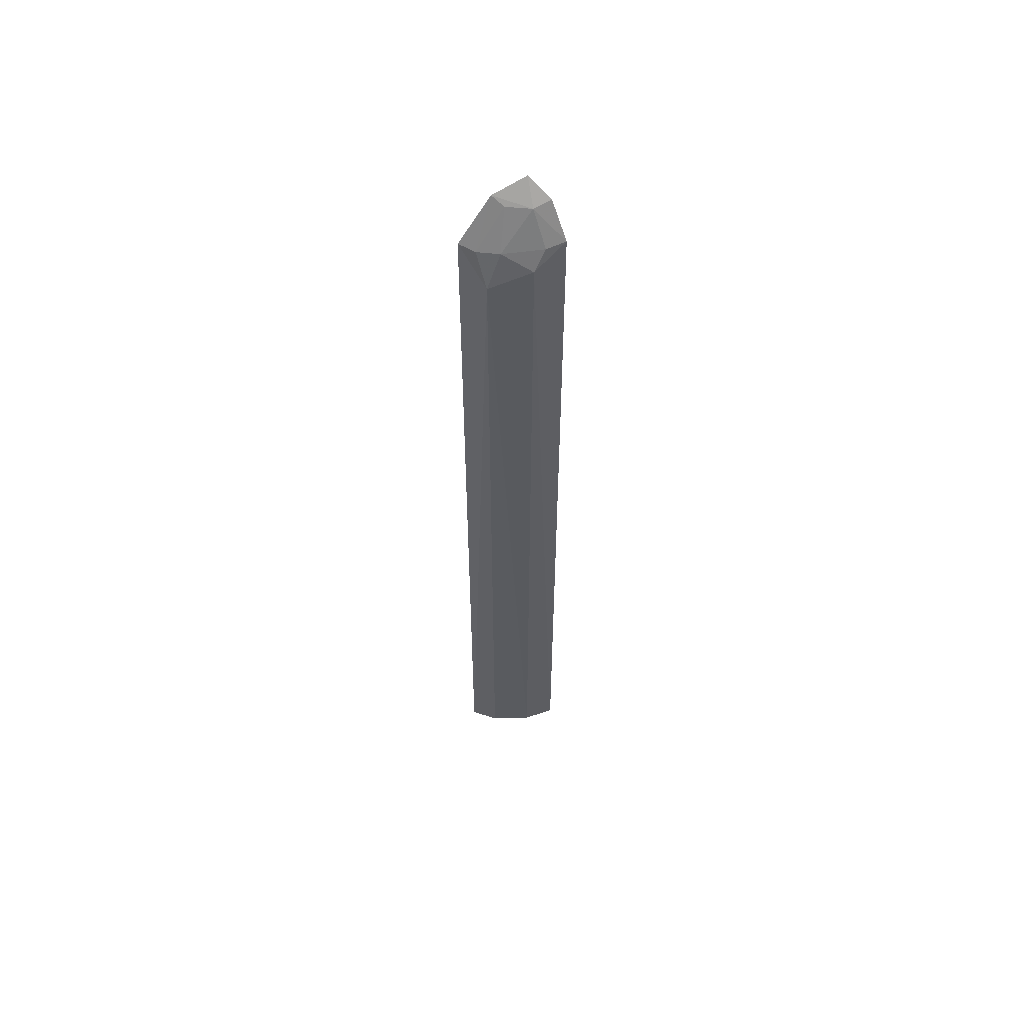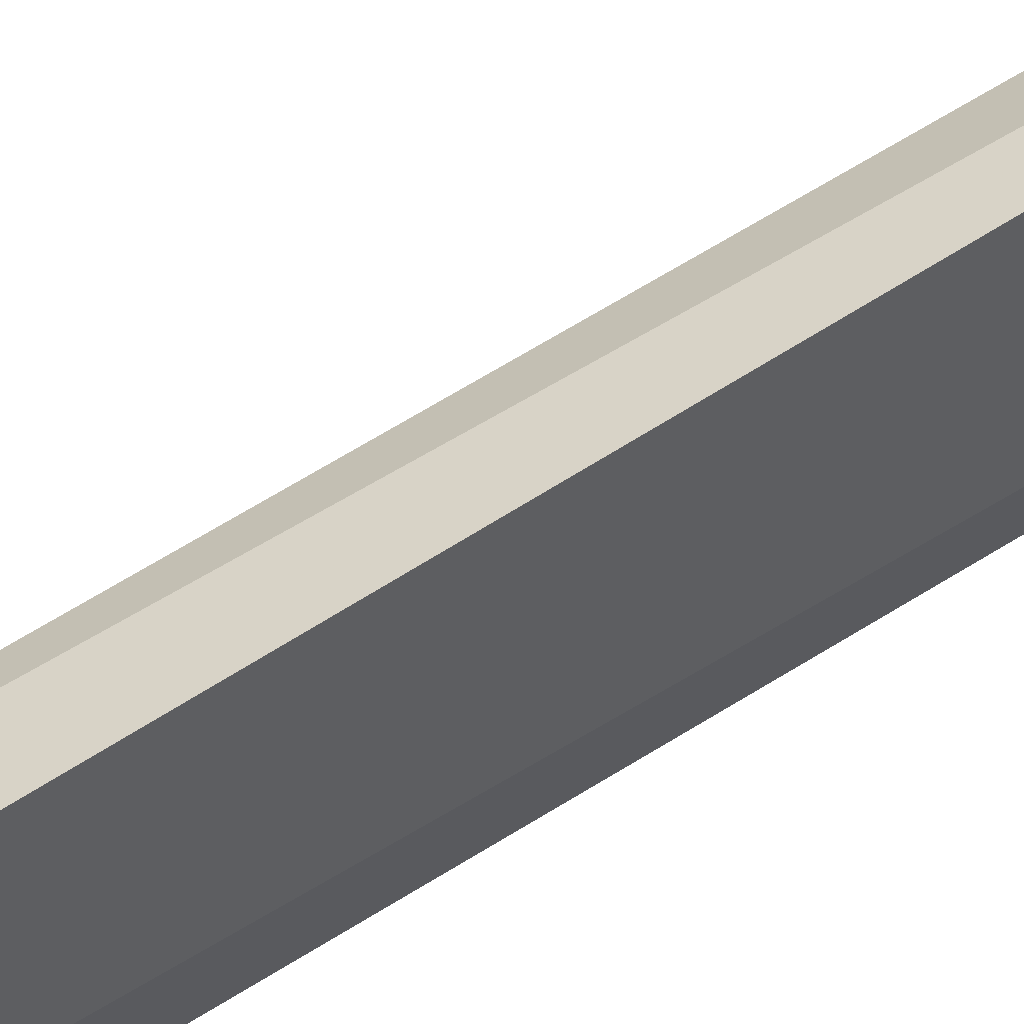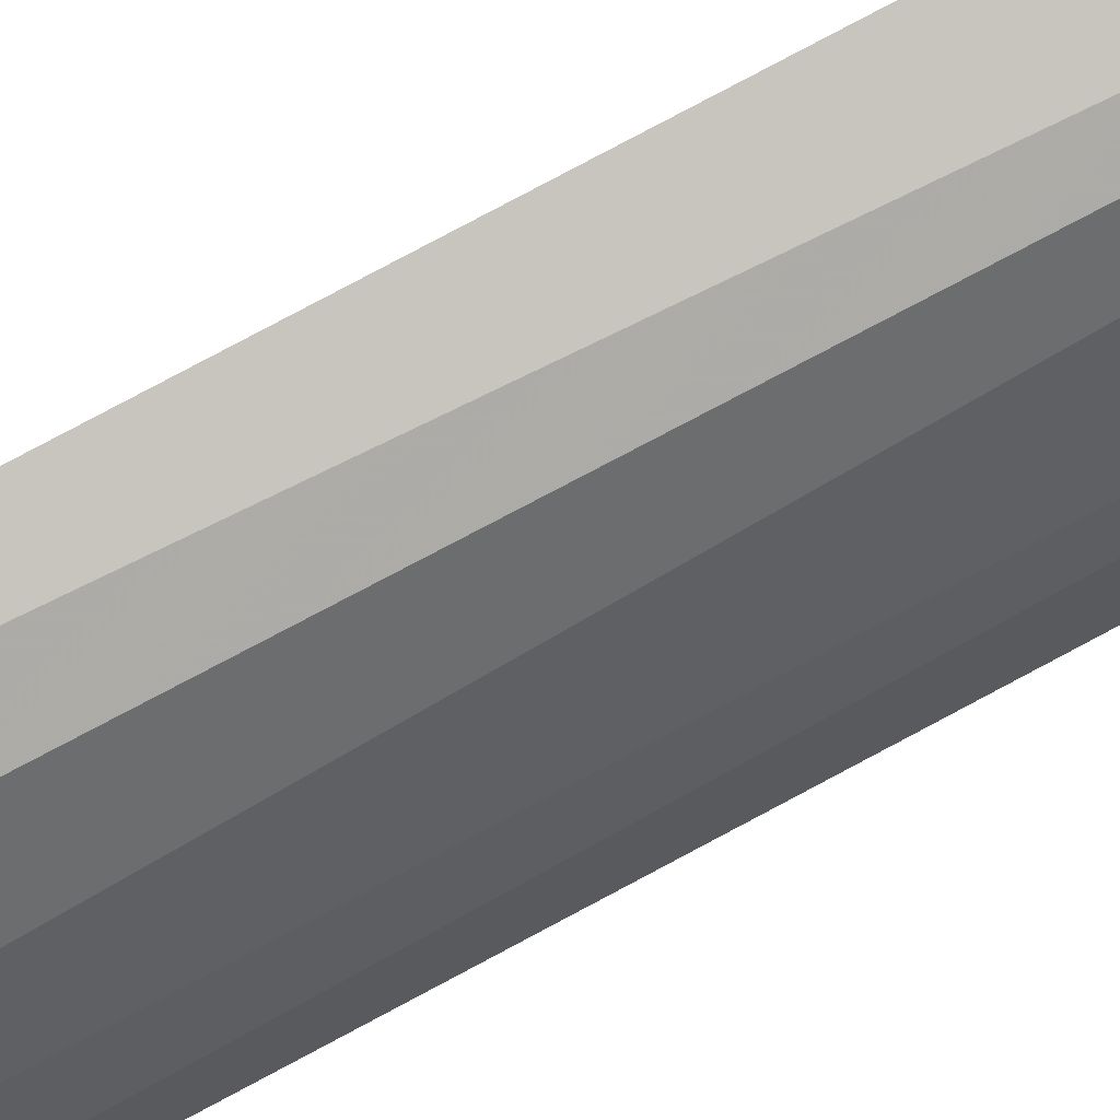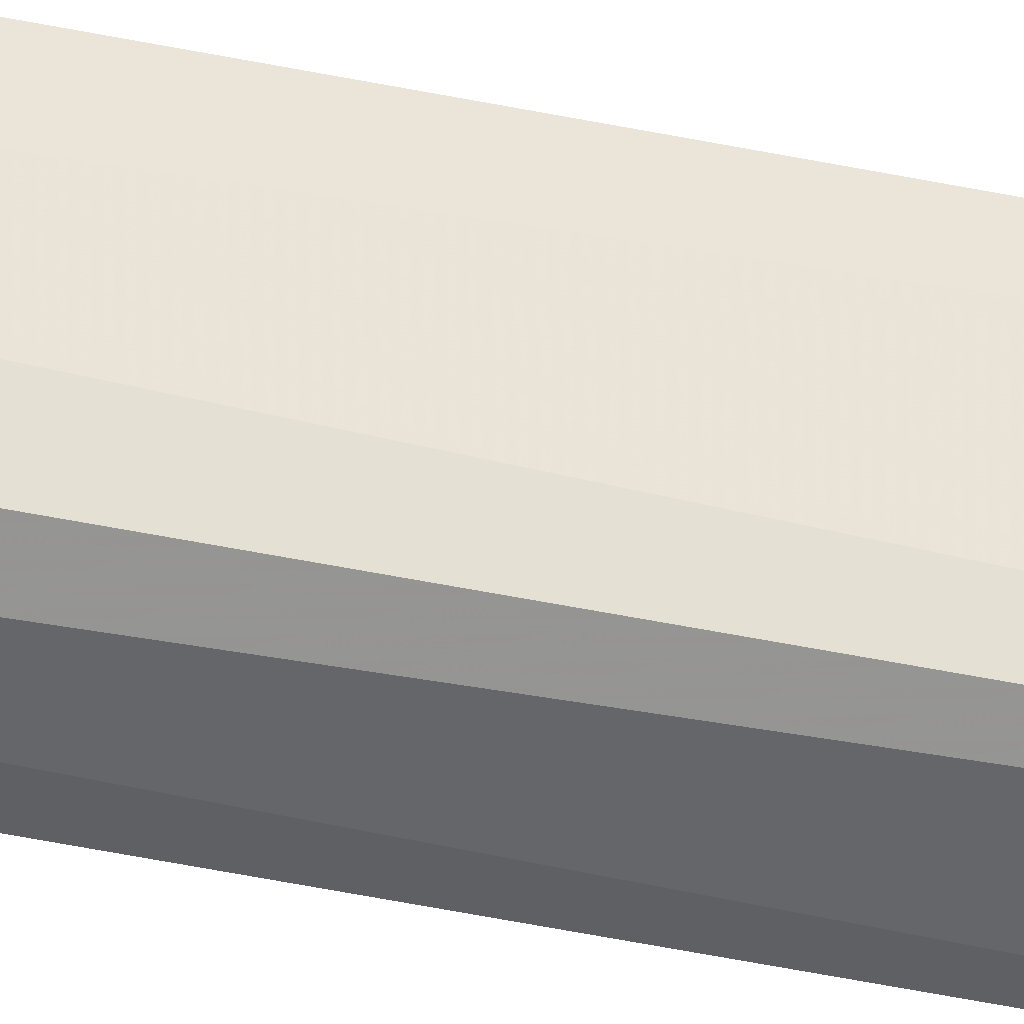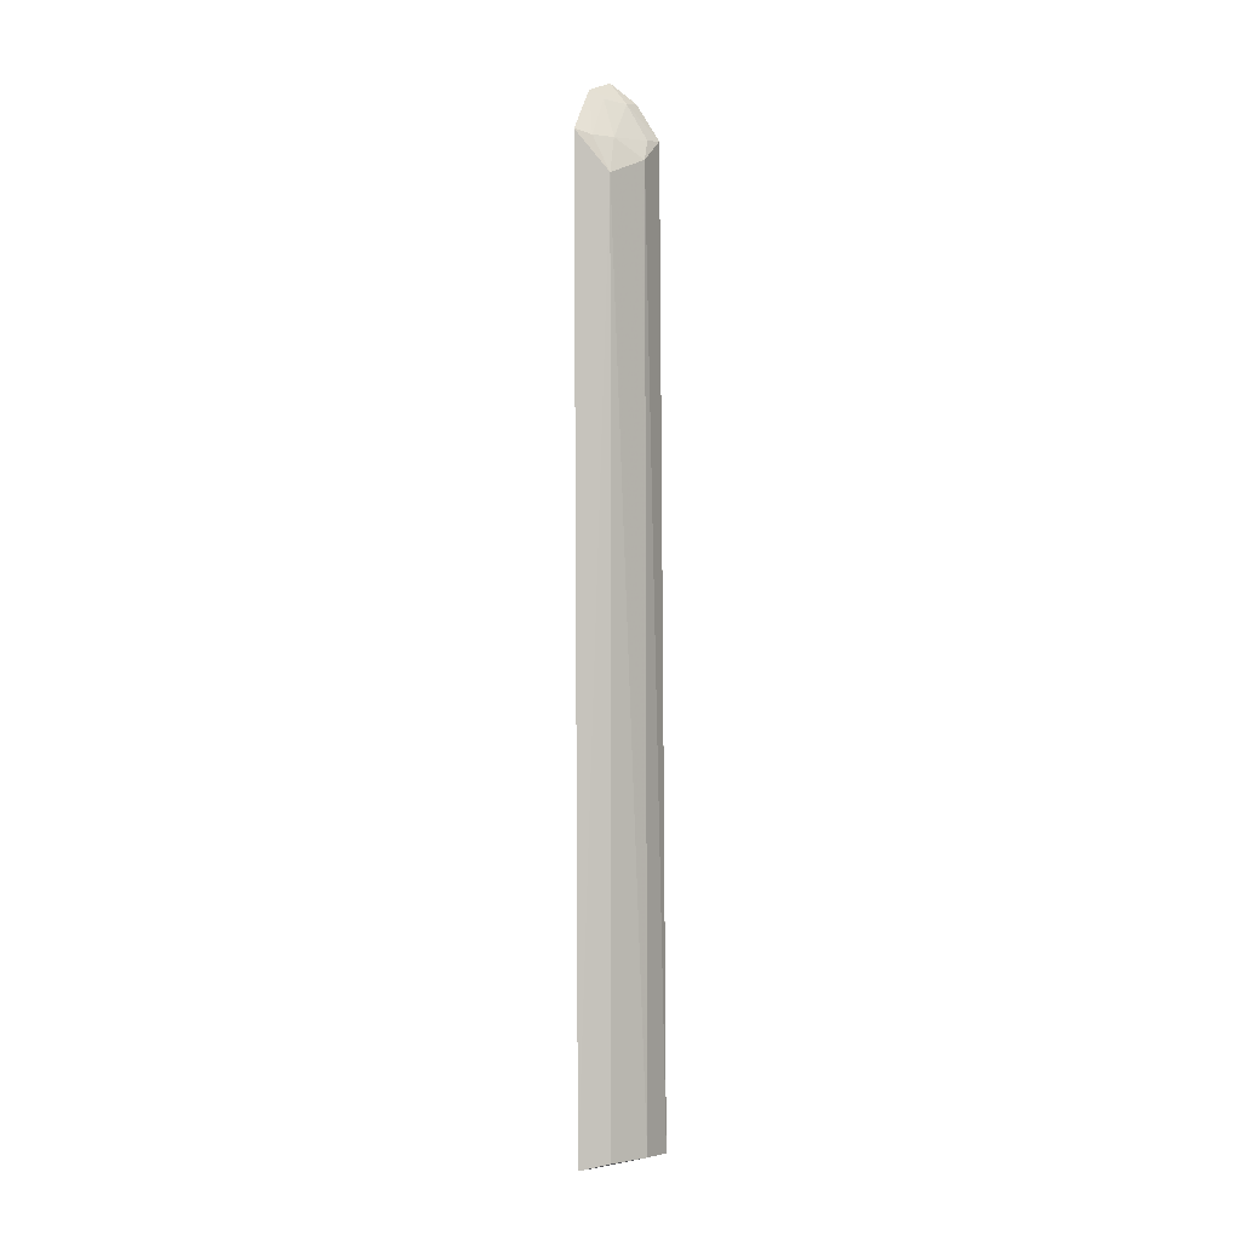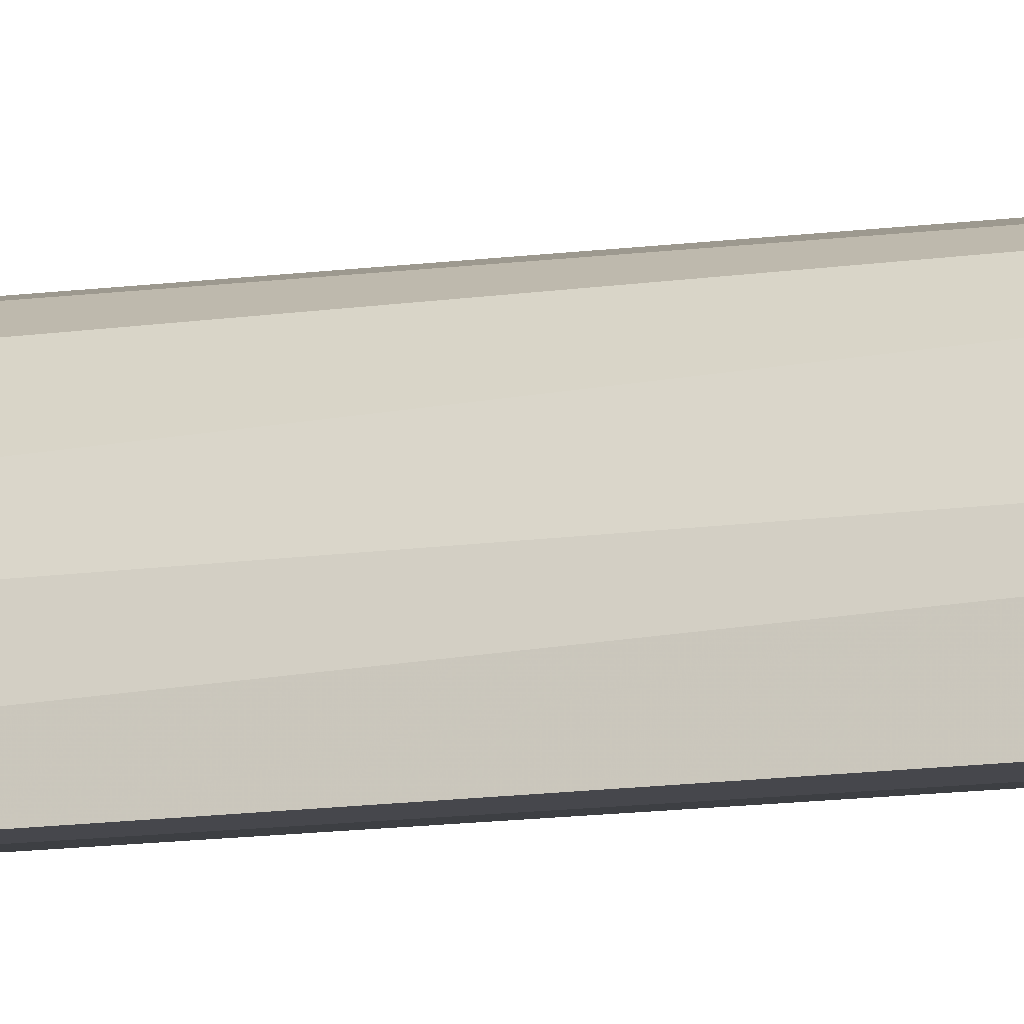
<metadata>
{"format":"obj","ext":"obj","renderer":"f3d","projection":"perspective","resolution":1024,"background":"white","views":[{"elev":57.7,"azim":-128.7,"up":"+Z"},{"elev":43.6,"azim":50.4,"up":"+Y"},{"elev":77.4,"azim":-117.9,"up":"+Y"},{"elev":-44.0,"azim":76.0,"up":"+Y"},{"elev":1.1,"azim":-164.5,"up":"+Z"},{"elev":-10.4,"azim":-66.3,"up":"+Y"}]}
</metadata>
<code>
v -0.09267 0.03907 0.1944
v -0.07773 0.04664 -0.4949
v -0.07684 0.04595 0.2076
v -0.06645 0.09436 0.1689
v -0.1071 0.06463 -0.495
v -0.06925 0.06925 0.1989
v -0.114 0.04164 -0.4977
v -0.1047 0.06273 0.1529
v -0.07034 0.09943 -0.4974
v -0.08957 0.05171 0.1919
v -0.1084 0.03932 0.1692
v -0.08883 0.08883 0.1409
v -0.0881 0.07679 0.1657
v -0.1038 0.05257 0.1671
v -0.08911 0.08911 -0.494
v -0.07787 0.06542 0.1931
v -0.07679 0.0881 0.1657
f 1 2 3
f 6 3 2
f 7 2 1
f 8 5 7
f 9 7 5
f 9 2 7
f 9 6 2
f 9 4 6
f 10 1 3
f 10 3 6
f 11 8 7
f 11 7 1
f 11 1 10
f 12 4 9
f 12 5 8
f 13 12 8
f 14 11 10
f 14 8 11
f 14 13 8
f 14 10 13
f 15 12 9
f 15 9 5
f 15 5 12
f 16 13 10
f 16 10 6
f 17 6 4
f 17 4 12
f 17 12 13
f 17 16 6
f 17 13 16

</code>
